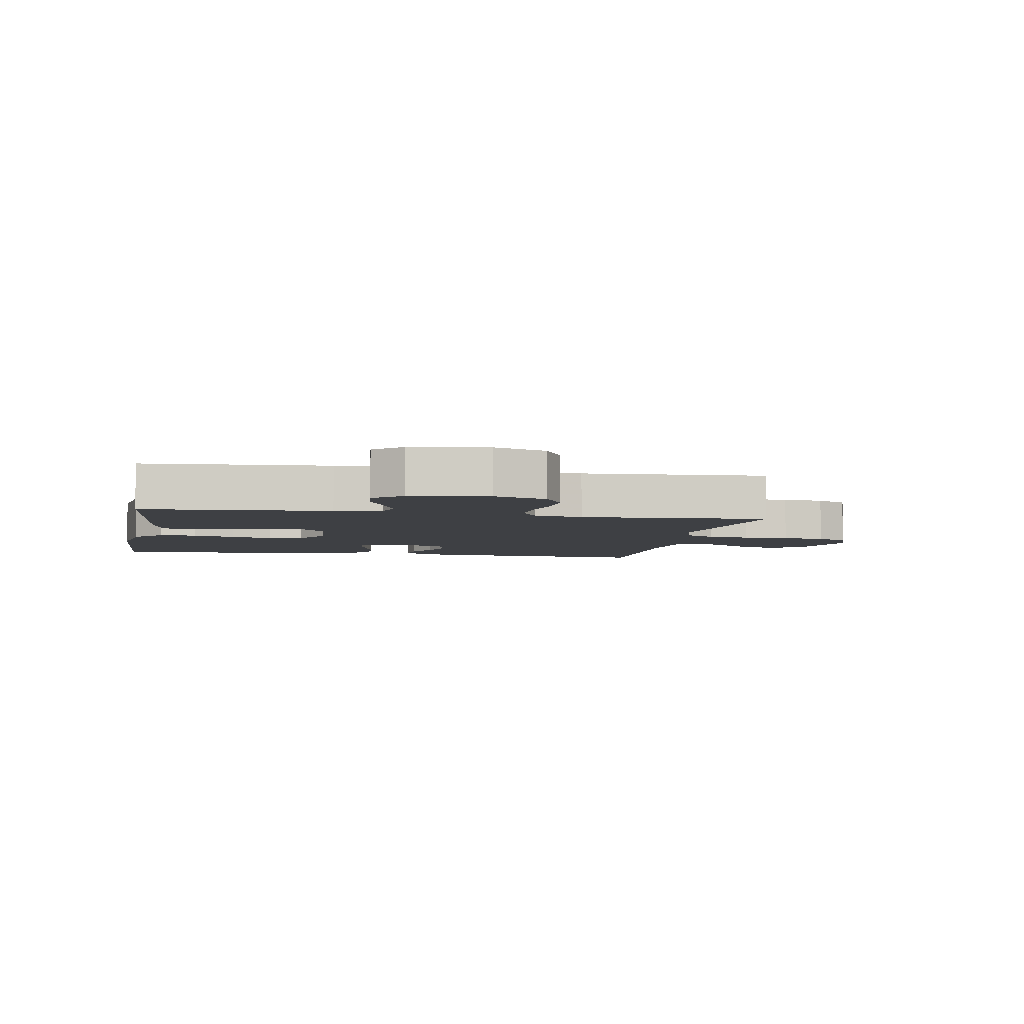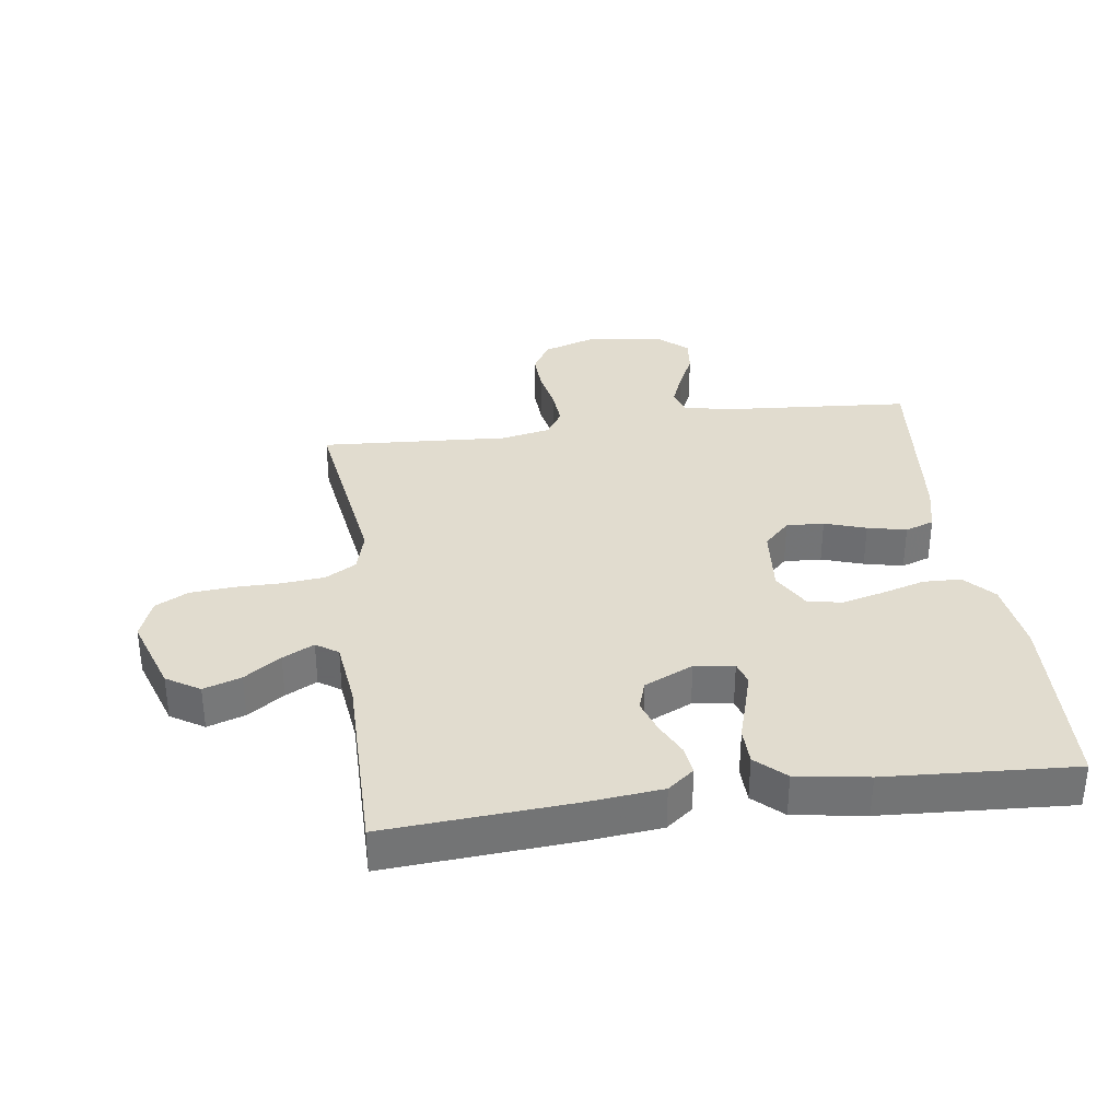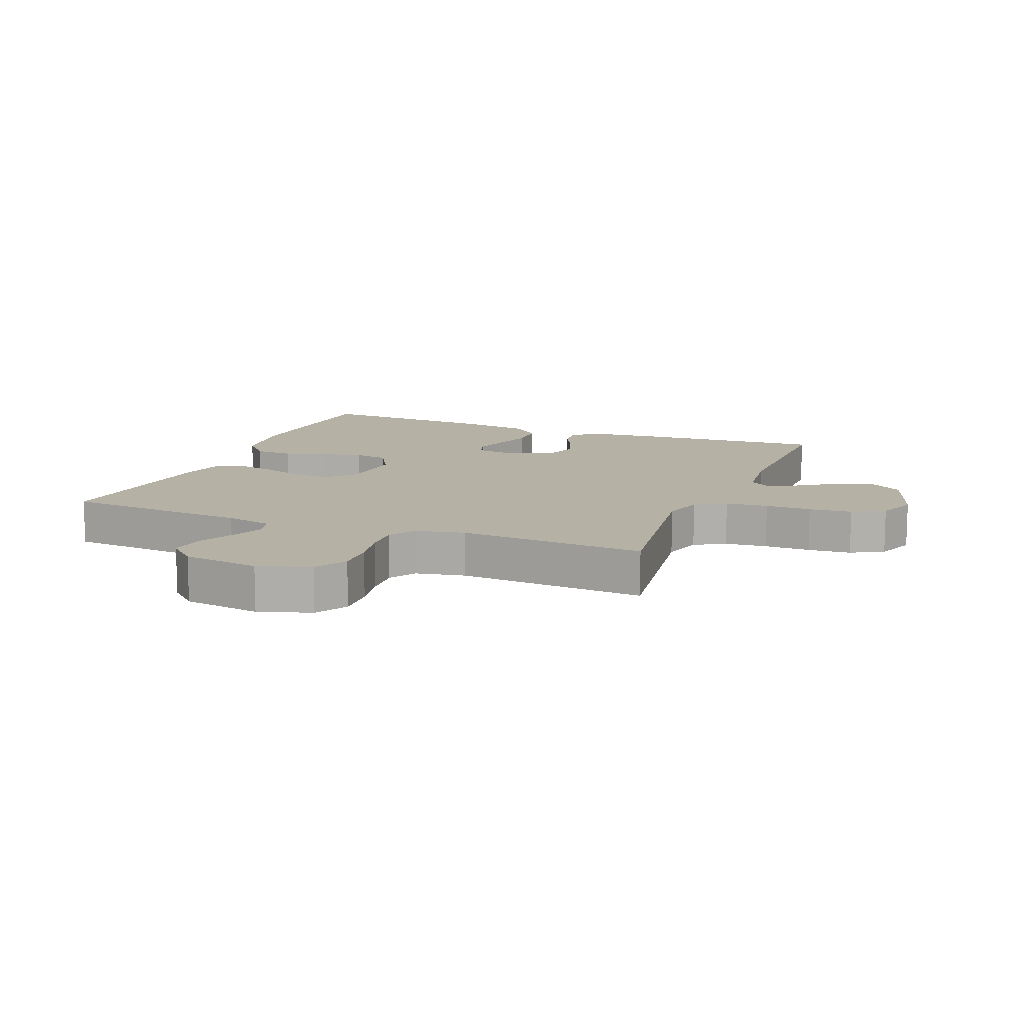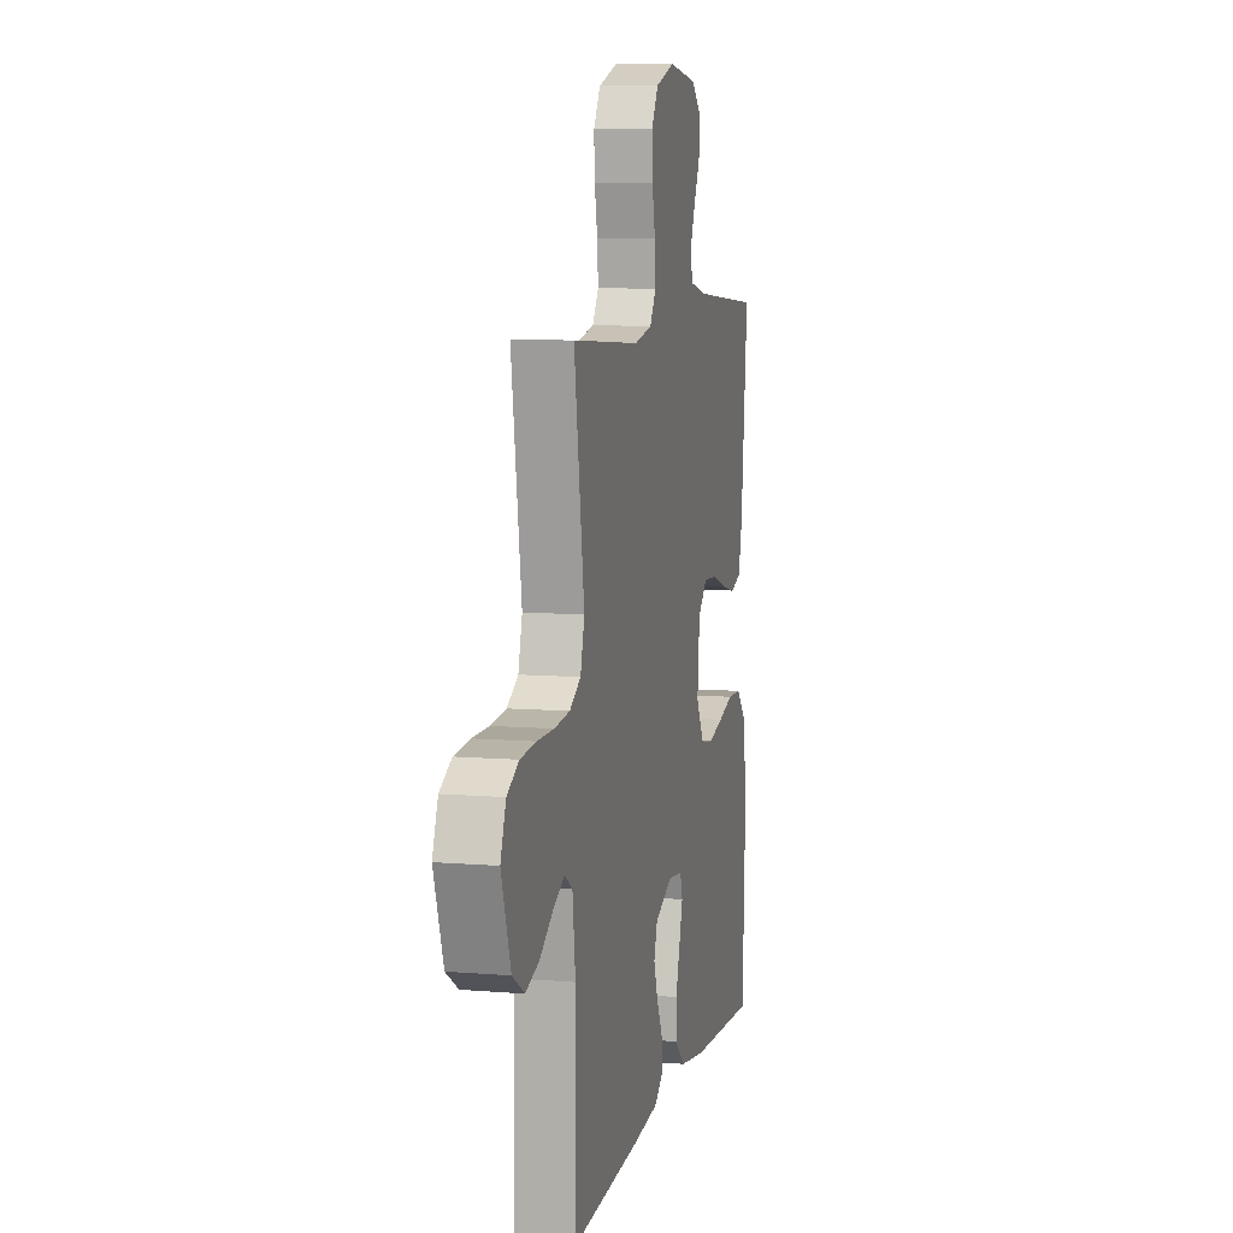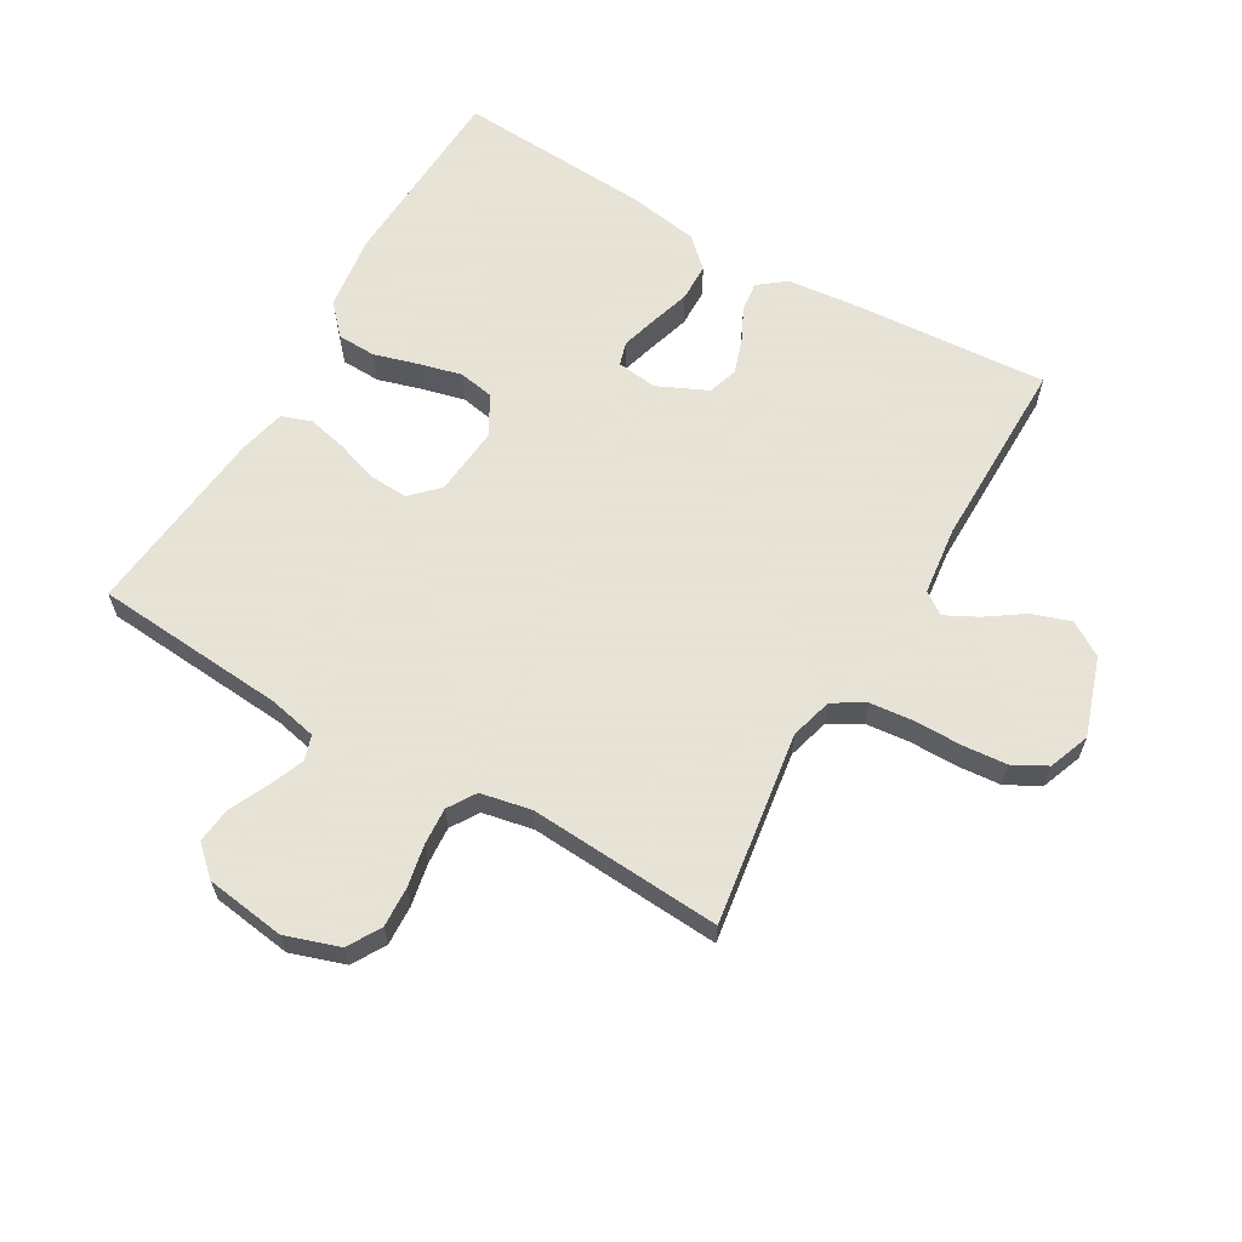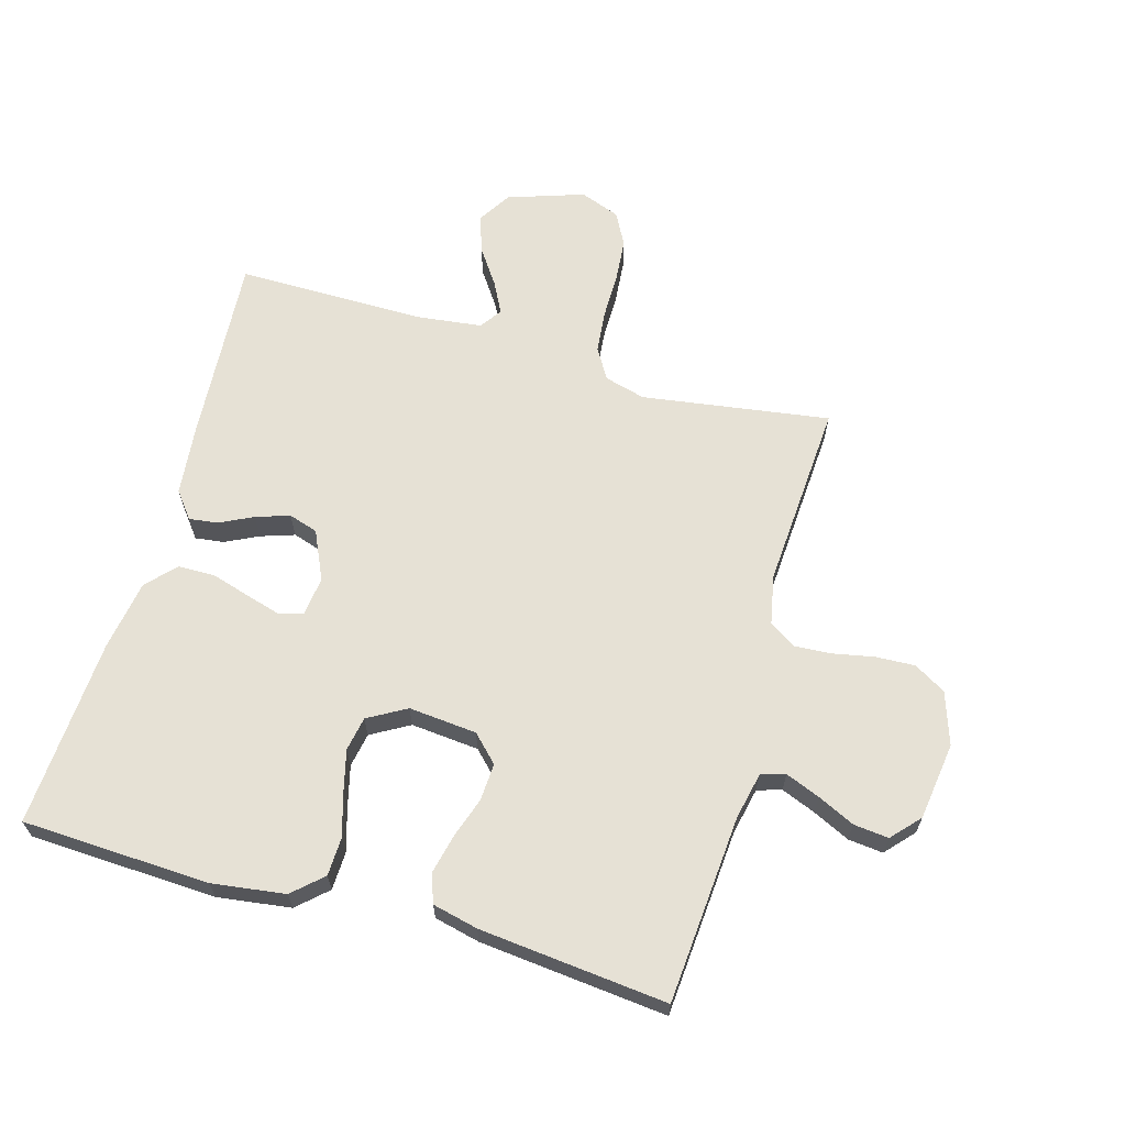
<metadata>
{"format":"obj","ext":"obj","renderer":"f3d","projection":"perspective","resolution":1024,"background":"white","views":[{"elev":-4.9,"azim":-10.5,"up":"+Y"},{"elev":34.3,"azim":172.1,"up":"+Y"},{"elev":12.0,"azim":22.0,"up":"+Y"},{"elev":8.3,"azim":103.0,"up":"+Z"},{"elev":62.8,"azim":30.2,"up":"+Y"},{"elev":64.7,"azim":-74.0,"up":"+Y"}]}
</metadata>
<code>
v 0.5 0.07 -0.5
v 0.2 0.07 -0.479
v 0.085 0.07 -0.467
v 0.043 0.07 -0.434
v 0.049 0.07 -0.388
v 0.075 0.07 -0.335
v 0.093 0.07 -0.281
v 0.078 0.07 -0.234
v 0 0.07 -0.198
v -0.063 0.07 -0.206
v -0.074 0.07 -0.243
v -0.058 0.07 -0.299
v -0.039 0.07 -0.362
v -0.04 0.07 -0.421
v -0.086 0.07 -0.464
v -0.2 0.07 -0.482
v -0.5 0.07 -0.5
v -0.513 0.07 -0.2
v -0.497 0.07 -0.083
v -0.454 0.07 -0.036
v -0.393 0.07 -0.034
v -0.325 0.07 -0.054
v -0.258 0.07 -0.071
v -0.203 0.07 -0.061
v -0.168 0.07 0
v -0.178 0.07 0.109
v -0.219 0.07 0.15
v -0.279 0.07 0.147
v -0.345 0.07 0.125
v -0.407 0.07 0.111
v -0.453 0.07 0.127
v -0.47 0.07 0.2
v -0.5 0.07 0.5
v -0.2 0.07 0.523
v -0.125 0.07 0.539
v -0.113 0.07 0.578
v -0.135 0.07 0.633
v -0.163 0.07 0.692
v -0.169 0.07 0.748
v -0.124 0.07 0.789
v 0 0.07 0.806
v 0.084 0.07 0.778
v 0.114 0.07 0.727
v 0.111 0.07 0.664
v 0.098 0.07 0.599
v 0.094 0.07 0.54
v 0.121 0.07 0.497
v 0.2 0.07 0.481
v 0.5 0.07 0.5
v 0.455 0.07 0.2
v 0.473 0.07 0.134
v 0.522 0.07 0.105
v 0.59 0.07 0.098
v 0.664 0.07 0.098
v 0.733 0.07 0.092
v 0.785 0.07 0.064
v 0.809 0.07 0
v 0.768 0.07 -0.122
v 0.715 0.07 -0.155
v 0.655 0.07 -0.135
v 0.597 0.07 -0.095
v 0.547 0.07 -0.069
v 0.512 0.07 -0.093
v 0.499 0.07 -0.2
v 0.5 0 -0.5
v 0.2 0 -0.479
v 0.085 0 -0.467
v 0.043 0 -0.434
v 0.049 0 -0.388
v 0.075 0 -0.335
v 0.093 0 -0.281
v 0.078 0 -0.234
v 0 0 -0.198
v -0.063 0 -0.206
v -0.074 0 -0.243
v -0.058 0 -0.299
v -0.039 0 -0.362
v -0.04 0 -0.421
v -0.086 0 -0.464
v -0.2 0 -0.482
v -0.5 0 -0.5
v -0.513 0 -0.2
v -0.497 0 -0.083
v -0.454 0 -0.036
v -0.393 0 -0.034
v -0.325 0 -0.054
v -0.258 0 -0.071
v -0.203 0 -0.061
v -0.168 0 0
v -0.178 0 0.109
v -0.219 0 0.15
v -0.279 0 0.147
v -0.345 0 0.125
v -0.407 0 0.111
v -0.453 0 0.127
v -0.47 0 0.2
v -0.5 0 0.5
v -0.2 0 0.523
v -0.125 0 0.539
v -0.113 0 0.578
v -0.135 0 0.633
v -0.163 0 0.692
v -0.169 0 0.748
v -0.124 0 0.789
v 0 0 0.806
v 0.084 0 0.778
v 0.114 0 0.727
v 0.111 0 0.664
v 0.098 0 0.599
v 0.094 0 0.54
v 0.121 0 0.497
v 0.2 0 0.481
v 0.5 0 0.5
v 0.455 0 0.2
v 0.473 0 0.134
v 0.522 0 0.105
v 0.59 0 0.098
v 0.664 0 0.098
v 0.733 0 0.092
v 0.785 0 0.064
v 0.809 0 0
v 0.768 0 -0.122
v 0.715 0 -0.155
v 0.655 0 -0.135
v 0.597 0 -0.095
v 0.547 0 -0.069
v 0.512 0 -0.093
v 0.499 0 -0.2
f 58 59 60 61
f 58 61 62
f 57 58 62
f 56 57 62
f 53 54 55 56
f 52 53 56 62
f 51 52 62 63
f 48 49 50
f 47 48 50 51
f 42 43 44 45
f 42 45 46
f 41 42 46
f 40 41 46
f 37 38 39 40
f 36 37 40 46
f 35 36 46 47
f 31 32 33 34
f 28 29 30 31
f 28 31 34 35
f 19 20 21 22
f 19 22 23
f 18 19 23
f 17 18 23 24
f 15 16 17 24
f 12 13 14 15
f 11 12 15 24
f 3 4 5 6
f 3 6 7
f 64 1 2 3
f 64 3 7
f 63 64 7 8
f 51 63 8 9
f 47 51 9 10
f 27 28 35 47
f 26 27 47
f 25 26 47 10
f 10 11 24 25
f 125 124 123 122
f 126 125 122
f 126 122 121
f 126 121 120
f 120 119 118 117
f 126 120 117 116
f 127 126 116 115
f 114 113 112
f 115 114 112 111
f 109 108 107 106
f 110 109 106
f 110 106 105
f 110 105 104
f 104 103 102 101
f 110 104 101 100
f 111 110 100 99
f 98 97 96 95
f 95 94 93 92
f 99 98 95 92
f 86 85 84 83
f 87 86 83
f 87 83 82
f 88 87 82 81
f 88 81 80 79
f 79 78 77 76
f 88 79 76 75
f 70 69 68 67
f 71 70 67
f 67 66 65 128
f 71 67 128
f 72 71 128 127
f 73 72 127 115
f 74 73 115 111
f 111 99 92 91
f 111 91 90
f 74 111 90 89
f 89 88 75 74
f 1 65 66 2
f 2 66 67 3
f 3 67 68 4
f 4 68 69 5
f 5 69 70 6
f 6 70 71 7
f 7 71 72 8
f 8 72 73 9
f 9 73 74 10
f 10 74 75 11
f 11 75 76 12
f 12 76 77 13
f 13 77 78 14
f 14 78 79 15
f 15 79 80 16
f 16 80 81 17
f 17 81 82 18
f 18 82 83 19
f 19 83 84 20
f 20 84 85 21
f 21 85 86 22
f 22 86 87 23
f 23 87 88 24
f 24 88 89 25
f 25 89 90 26
f 26 90 91 27
f 27 91 92 28
f 28 92 93 29
f 29 93 94 30
f 30 94 95 31
f 31 95 96 32
f 32 96 97 33
f 33 97 98 34
f 34 98 99 35
f 35 99 100 36
f 36 100 101 37
f 37 101 102 38
f 38 102 103 39
f 39 103 104 40
f 40 104 105 41
f 41 105 106 42
f 42 106 107 43
f 43 107 108 44
f 44 108 109 45
f 45 109 110 46
f 46 110 111 47
f 47 111 112 48
f 48 112 113 49
f 49 113 114 50
f 50 114 115 51
f 51 115 116 52
f 52 116 117 53
f 53 117 118 54
f 54 118 119 55
f 55 119 120 56
f 56 120 121 57
f 57 121 122 58
f 58 122 123 59
f 59 123 124 60
f 60 124 125 61
f 61 125 126 62
f 62 126 127 63
f 63 127 128 64
f 64 128 65 1

</code>
